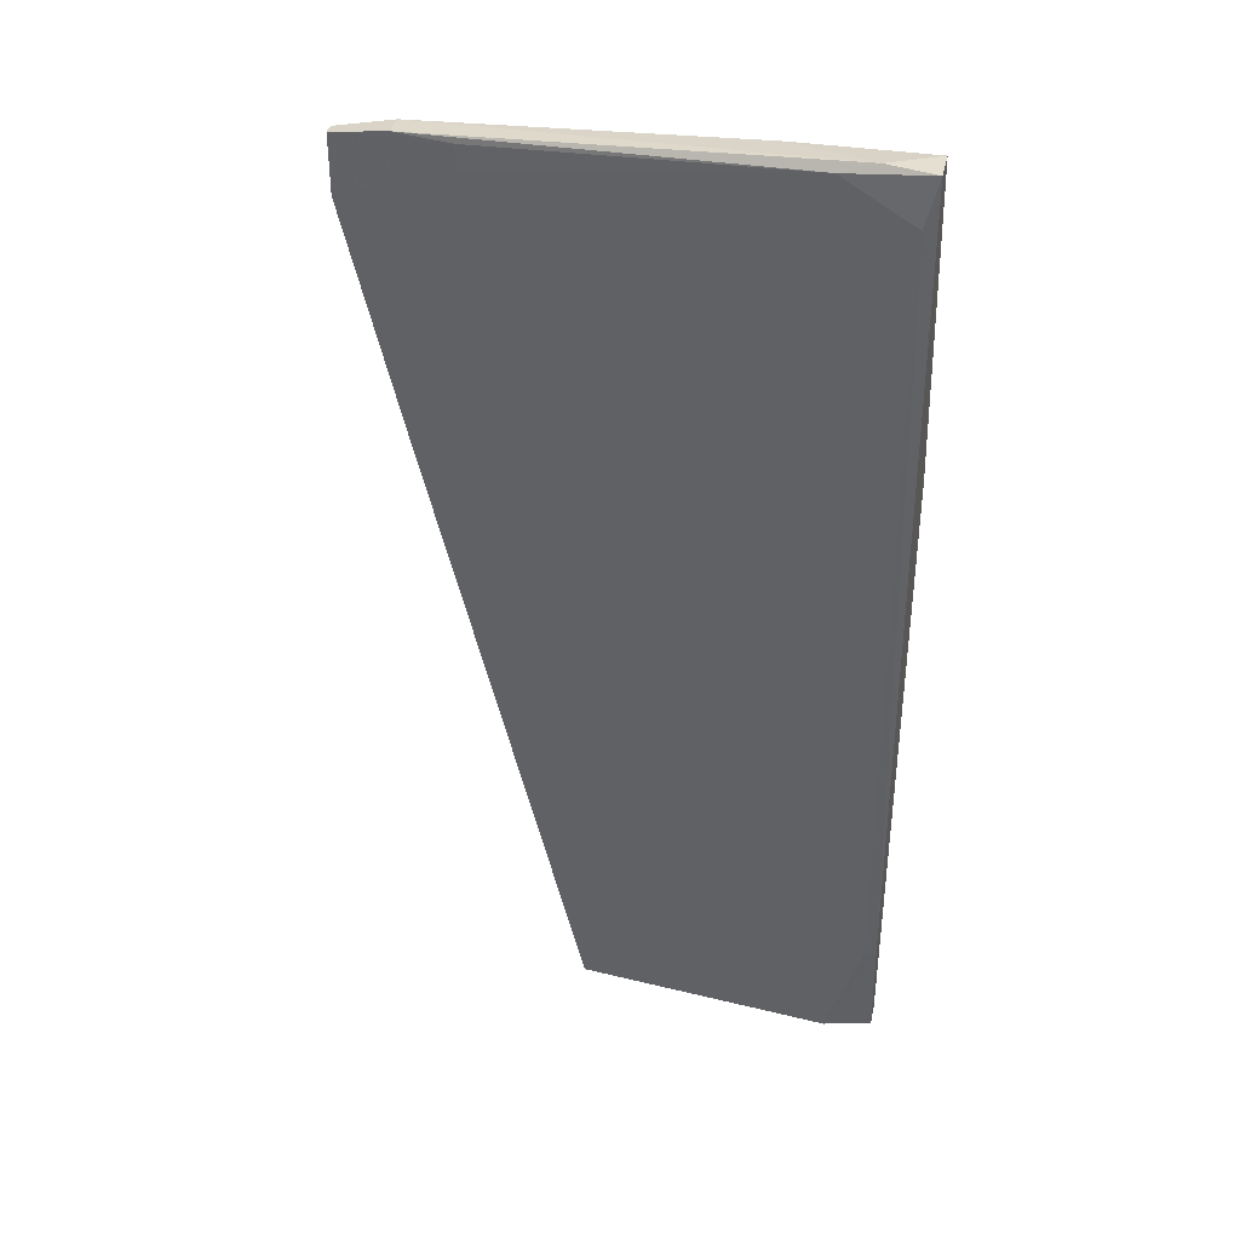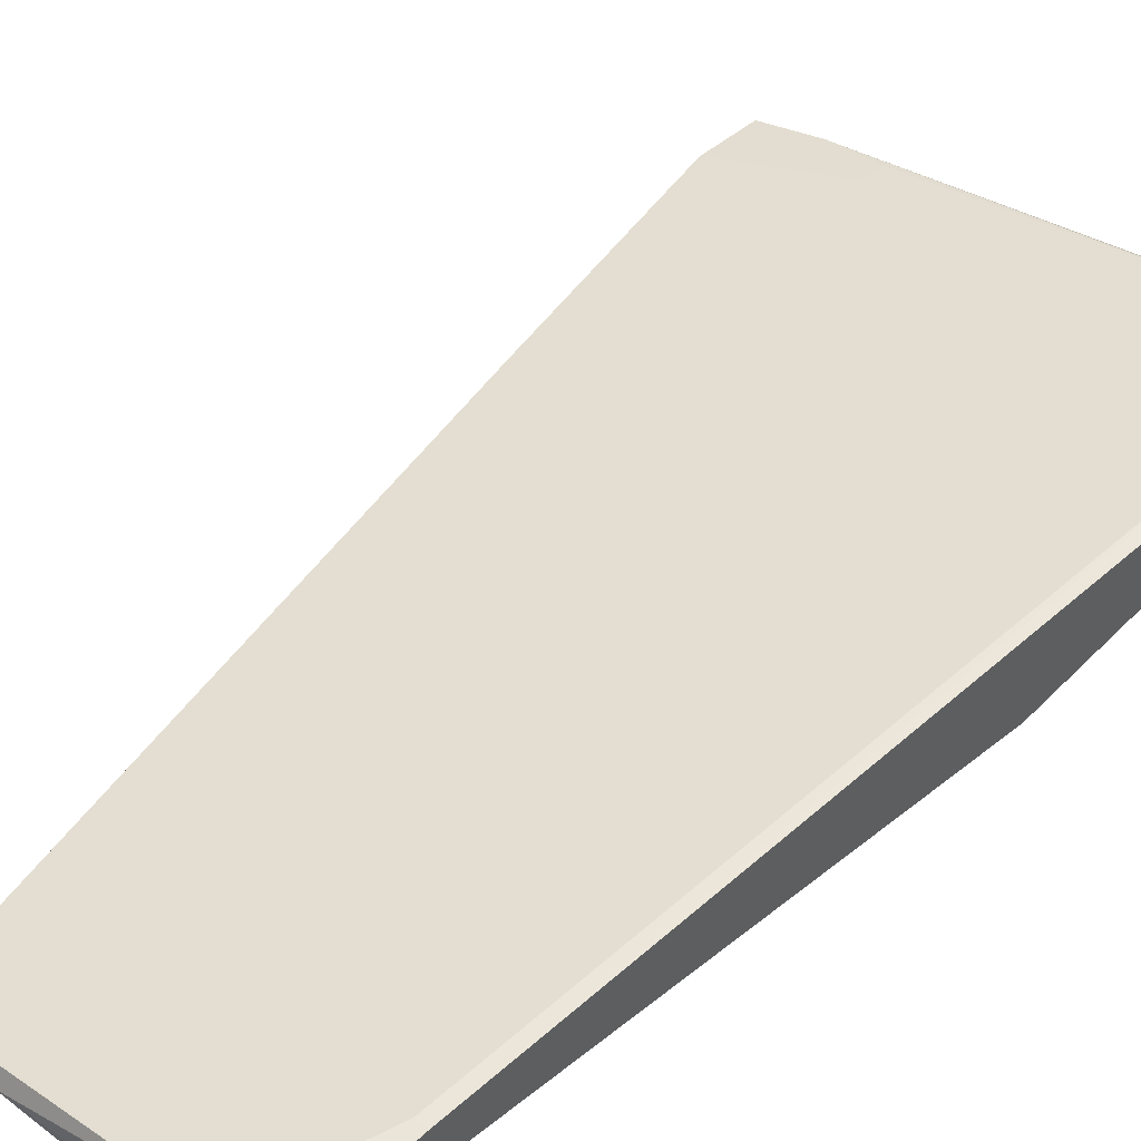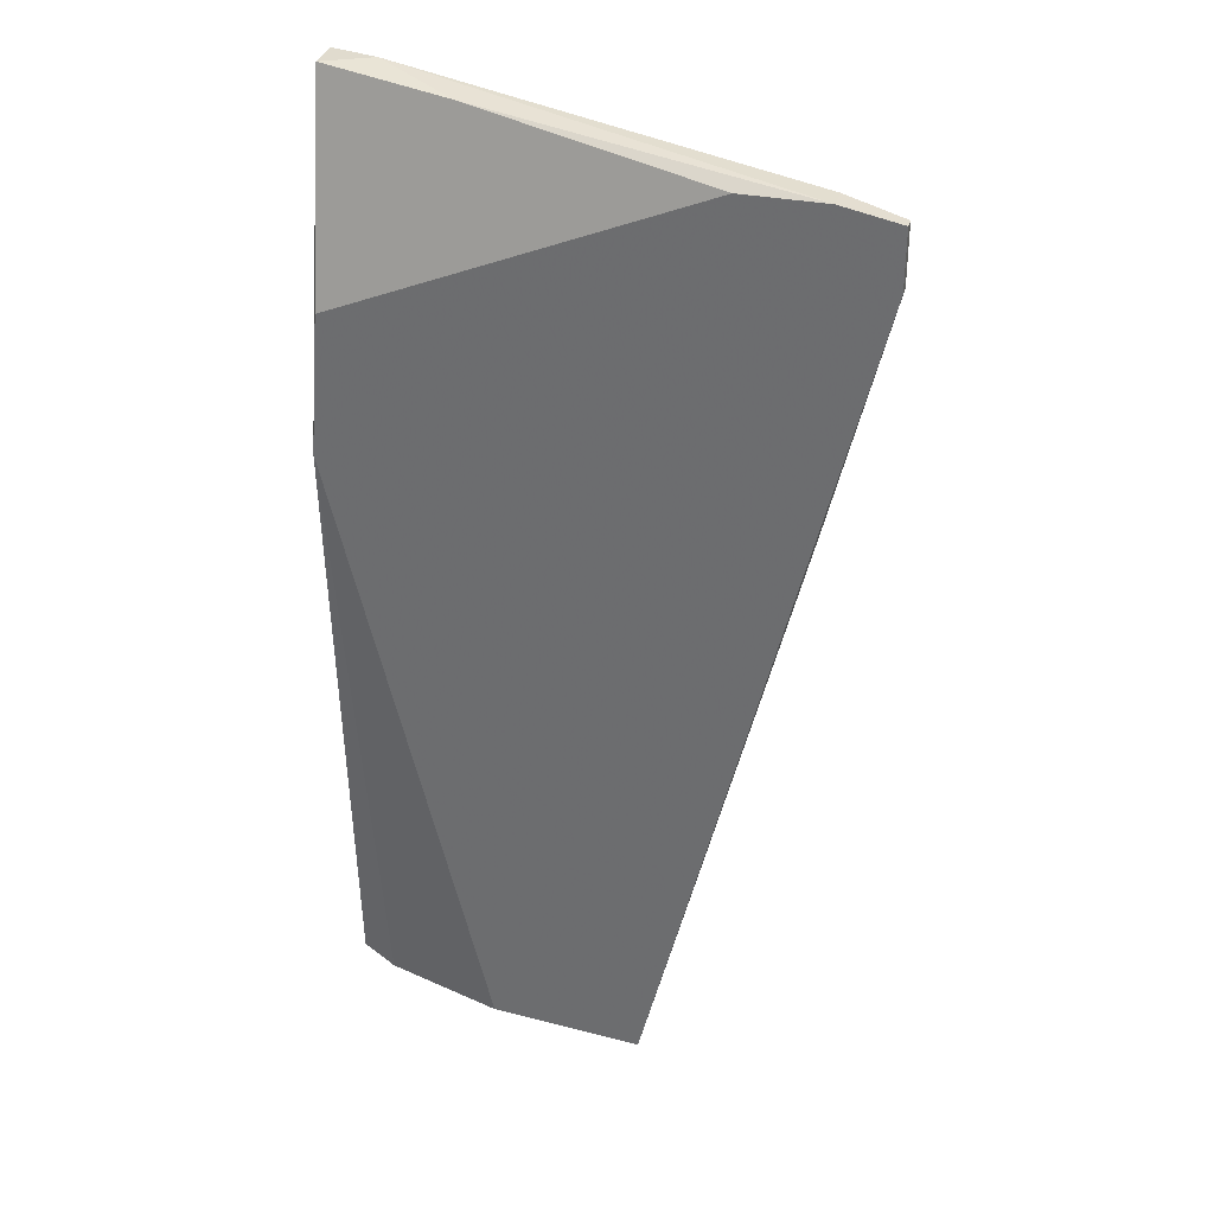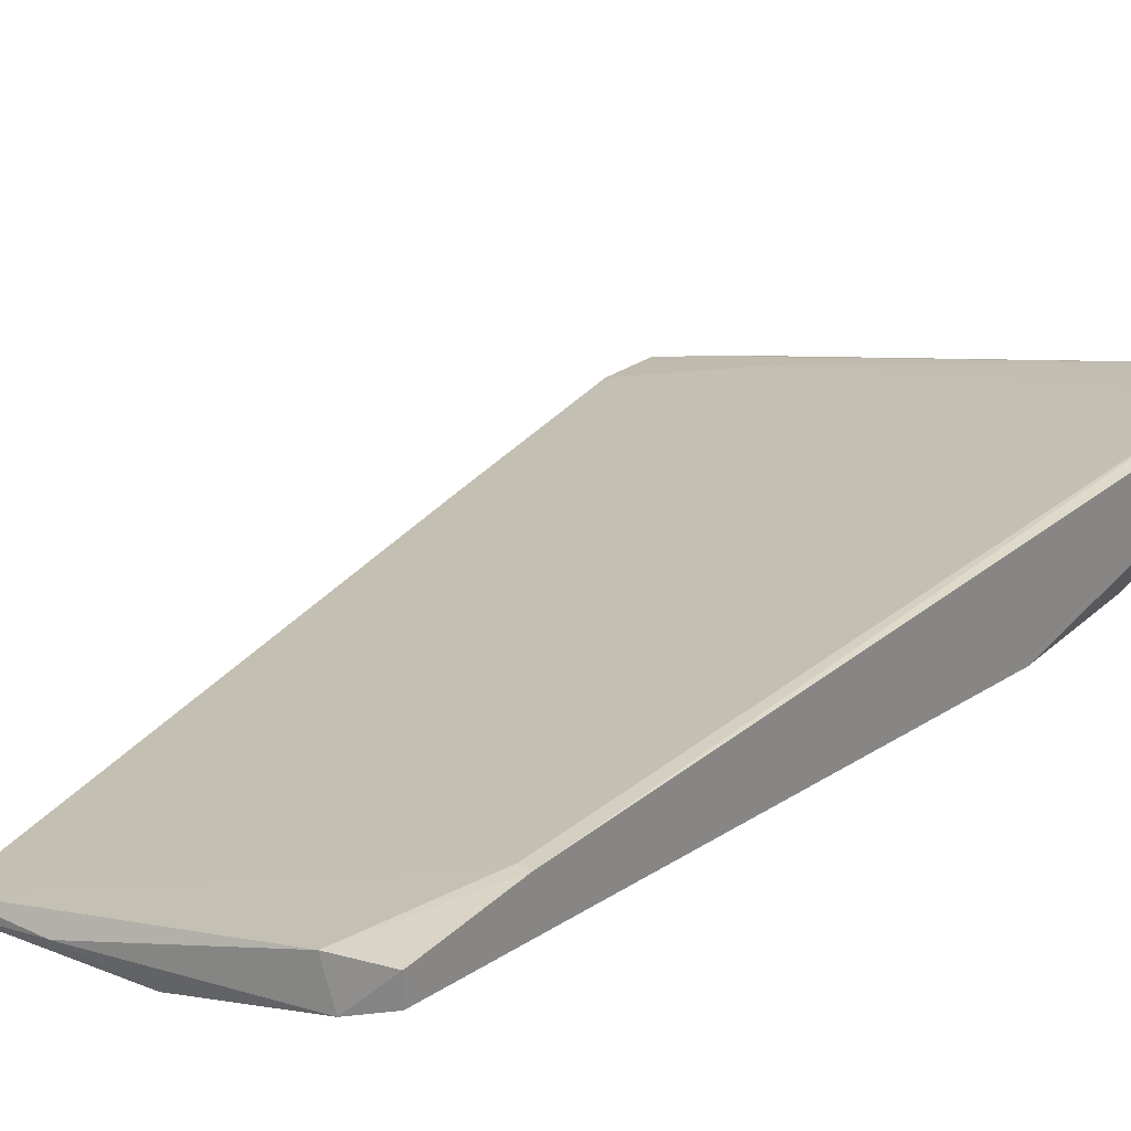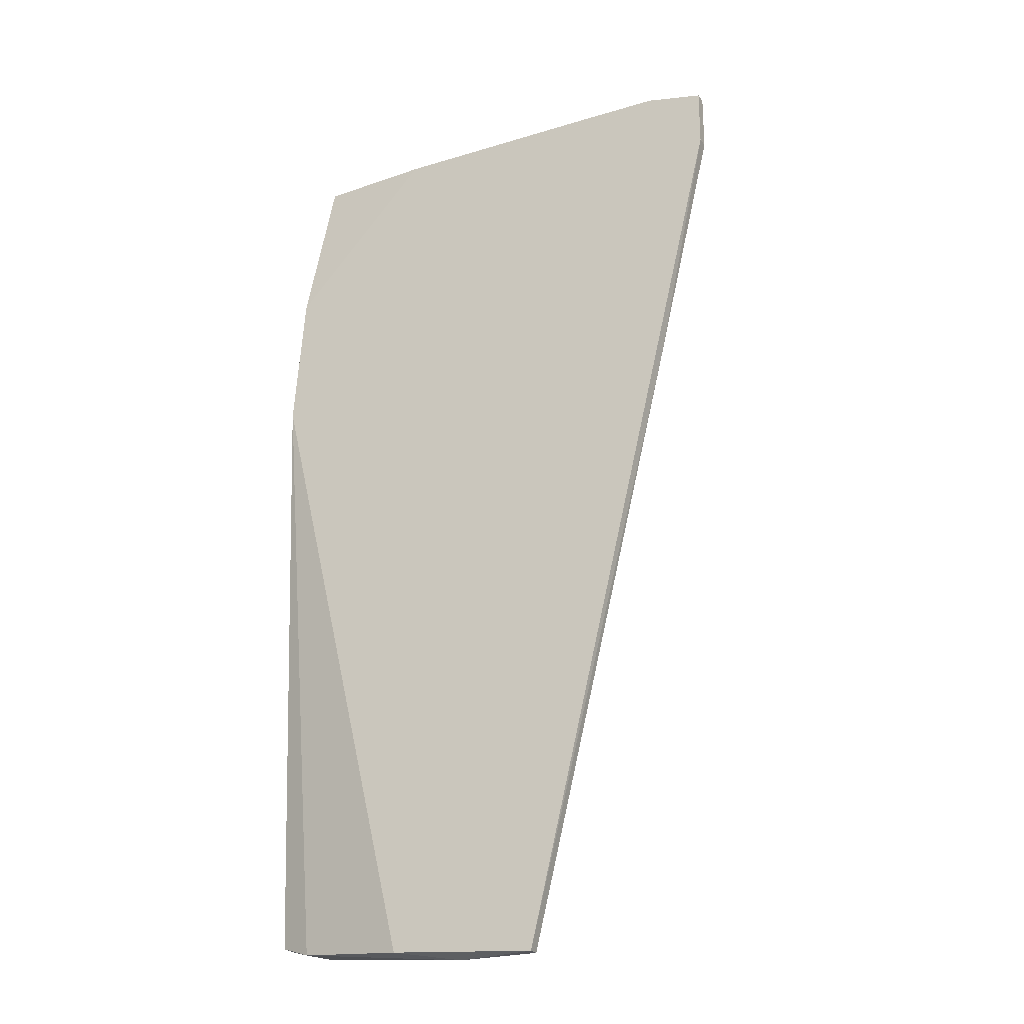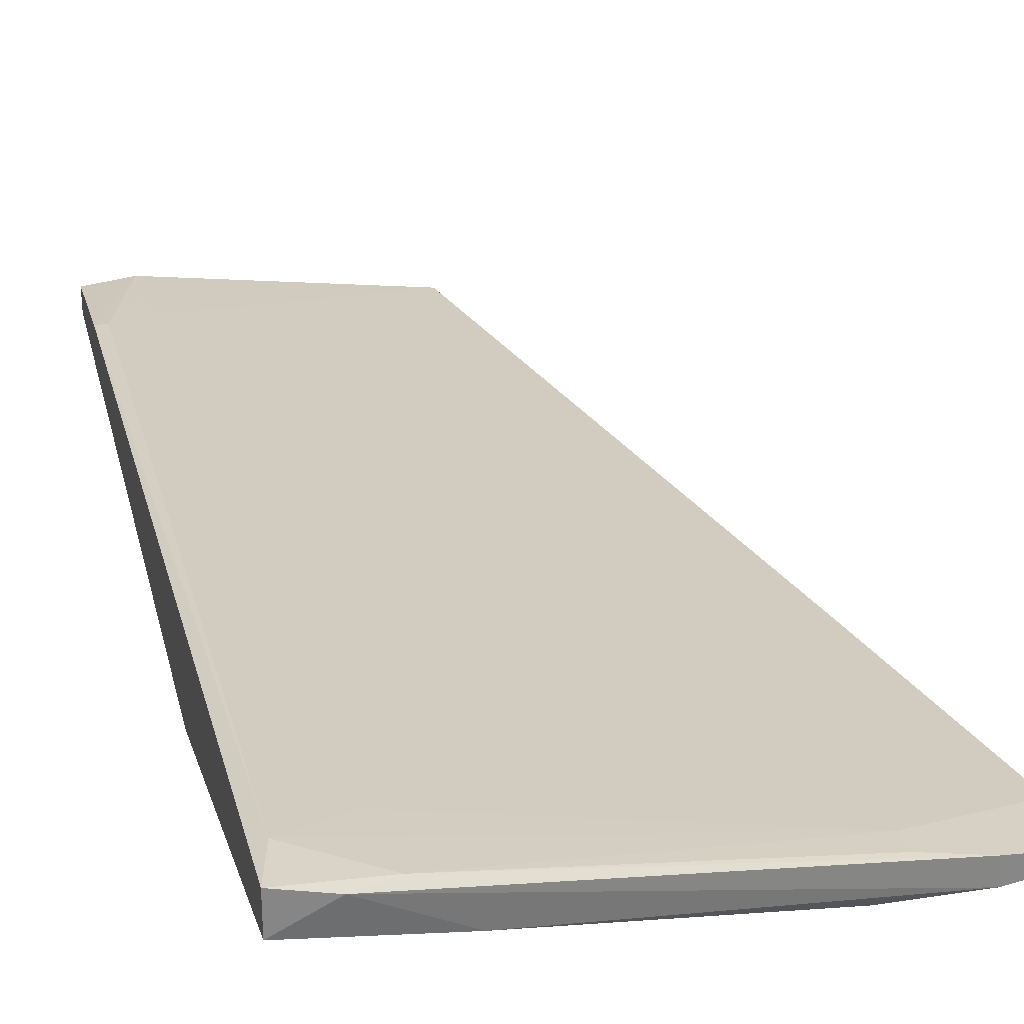
<metadata>
{"format":"obj","ext":"obj","renderer":"f3d","projection":"perspective","resolution":1024,"background":"white","views":[{"elev":36.7,"azim":-167.7,"up":"+Z"},{"elev":48.4,"azim":-133.4,"up":"+Y"},{"elev":33.4,"azim":15.2,"up":"+Z"},{"elev":23.8,"azim":-141.6,"up":"+Y"},{"elev":-23.9,"azim":26.6,"up":"+Z"},{"elev":28.0,"azim":-13.3,"up":"+Y"}]}
</metadata>
<code>
v -0.04129 0.02496 -0.04983
v -0.04129 0.02856 0.0485
v -0.04248 0.02136 -0.04983
v -0.04488 0.02976 0.0437
v -0.04488 0.02616 -0.03784
v -0.04488 0.01896 0.0281
v -0.005319 0.02256 0.0437
v -0.005319 0.02256 0.0413
v -0.03769 0.02856 0.04729
v -0.03888 0.02496 -0.04144
v -0.03888 0.02856 0.04009
v 0.000677 0.02016 0.0113
v 0.000677 0.01896 0.0437
v 0.000677 0.02136 0.0437
v -0.03049 0.01896 -0.05103
v -0.03289 0.02376 0.04729
v 0.006678 0.02016 0.0365
v 0.006678 0.02016 0.04249
v 0.006678 0.01896 0.0365
v 0.006678 0.01896 0.04249
v -0.0233 0.02016 -0.05224
v -0.01491 0.02016 -0.05224
v -0.01491 0.01896 -0.05224
v -0.04608 0.02496 -0.04864
v -0.04608 0.02256 -0.04864
v -0.04608 0.02976 0.0485
v -0.04608 0.02616 -0.03784
v -0.04608 0.02616 0.0485
v -0.04608 0.01896 0.01371
v -0.007721 0.01896 0.0437
f 13 19 20
f 6 15 13
f 26 25 28
f 13 15 23
f 15 6 29
f 28 25 29
f 6 28 29
f 25 26 24
f 13 23 19
f 6 13 30
f 7 18 17
f 18 19 17
f 15 29 3
f 29 25 3
f 25 24 3
f 3 24 1
f 26 28 2
f 23 22 12
f 19 23 12
f 17 19 12
f 22 23 21
f 23 15 21
f 15 3 21
f 3 1 21
f 1 22 21
f 28 6 16
f 6 30 16
f 30 13 16
f 13 2 16
f 2 28 16
f 26 4 27
f 4 5 27
f 24 26 27
f 1 24 27
f 5 1 27
f 5 4 10
f 22 1 10
f 1 5 10
f 4 11 10
f 12 22 10
f 11 12 10
f 18 7 14
f 13 18 14
f 2 13 14
f 2 14 9
f 4 26 9
f 26 2 9
f 14 7 9
f 7 17 8
f 11 4 8
f 17 12 8
f 12 11 8
f 9 7 8
f 4 9 8
f 18 13 20
f 19 18 20

</code>
